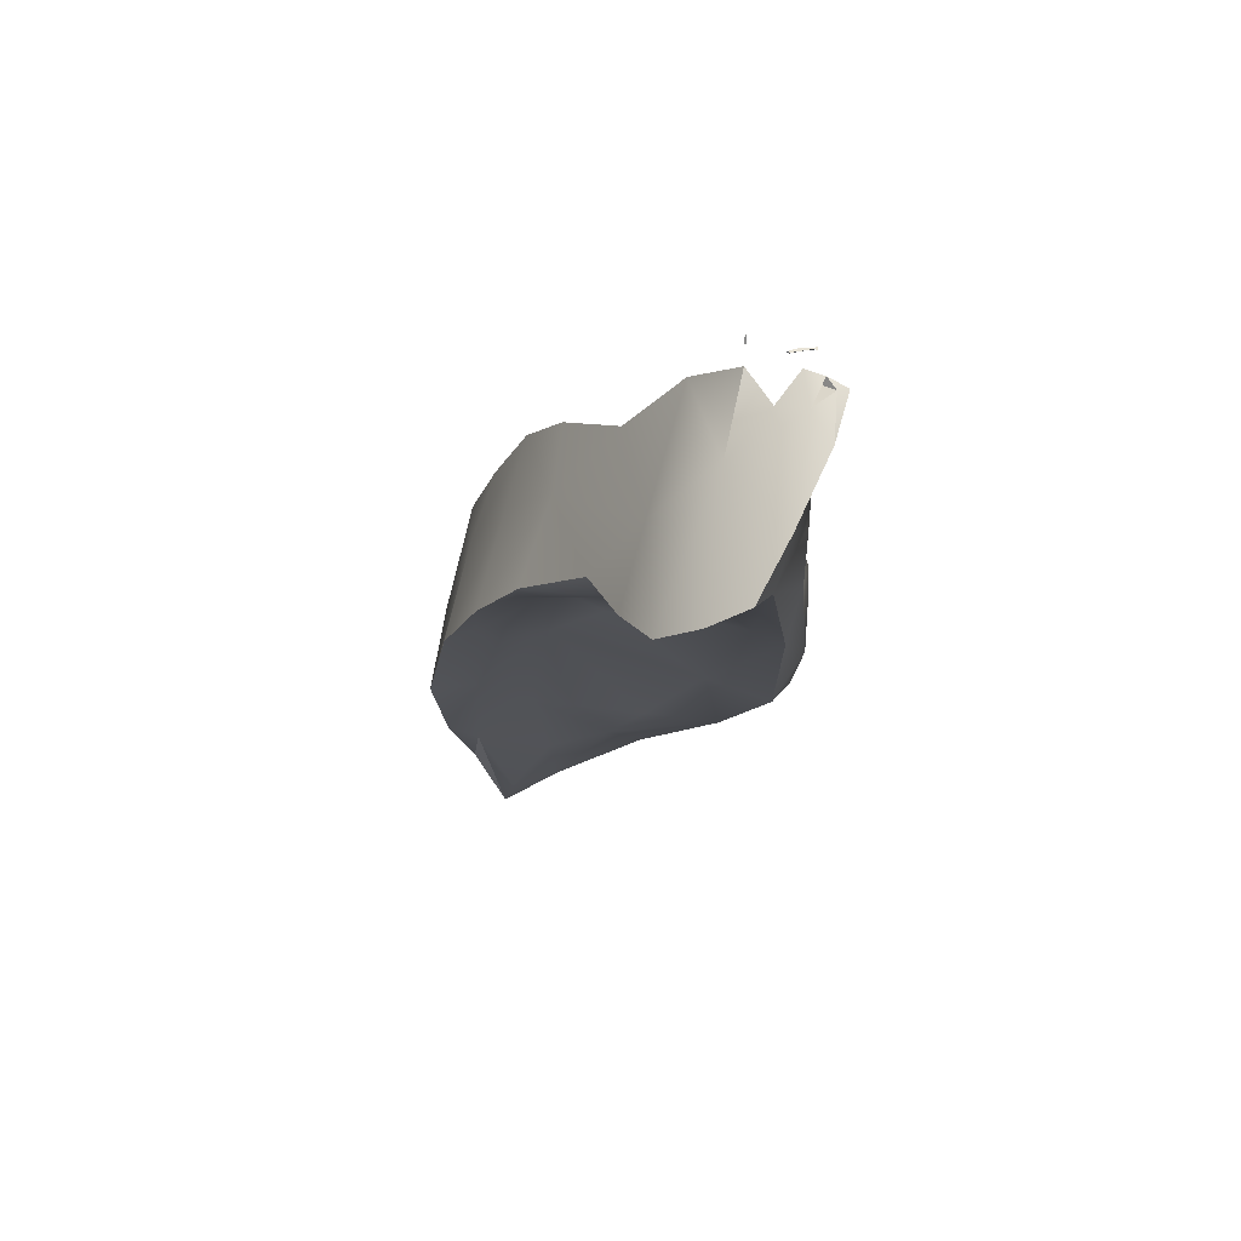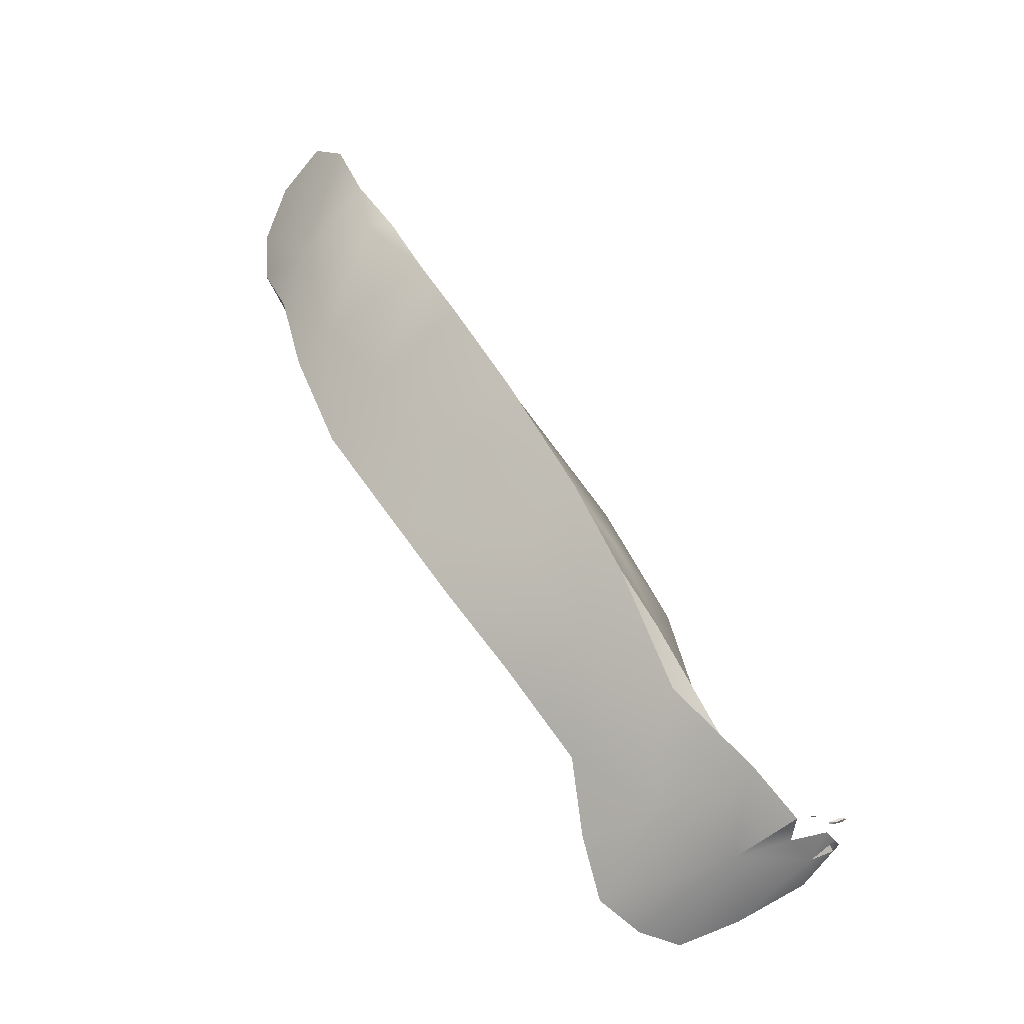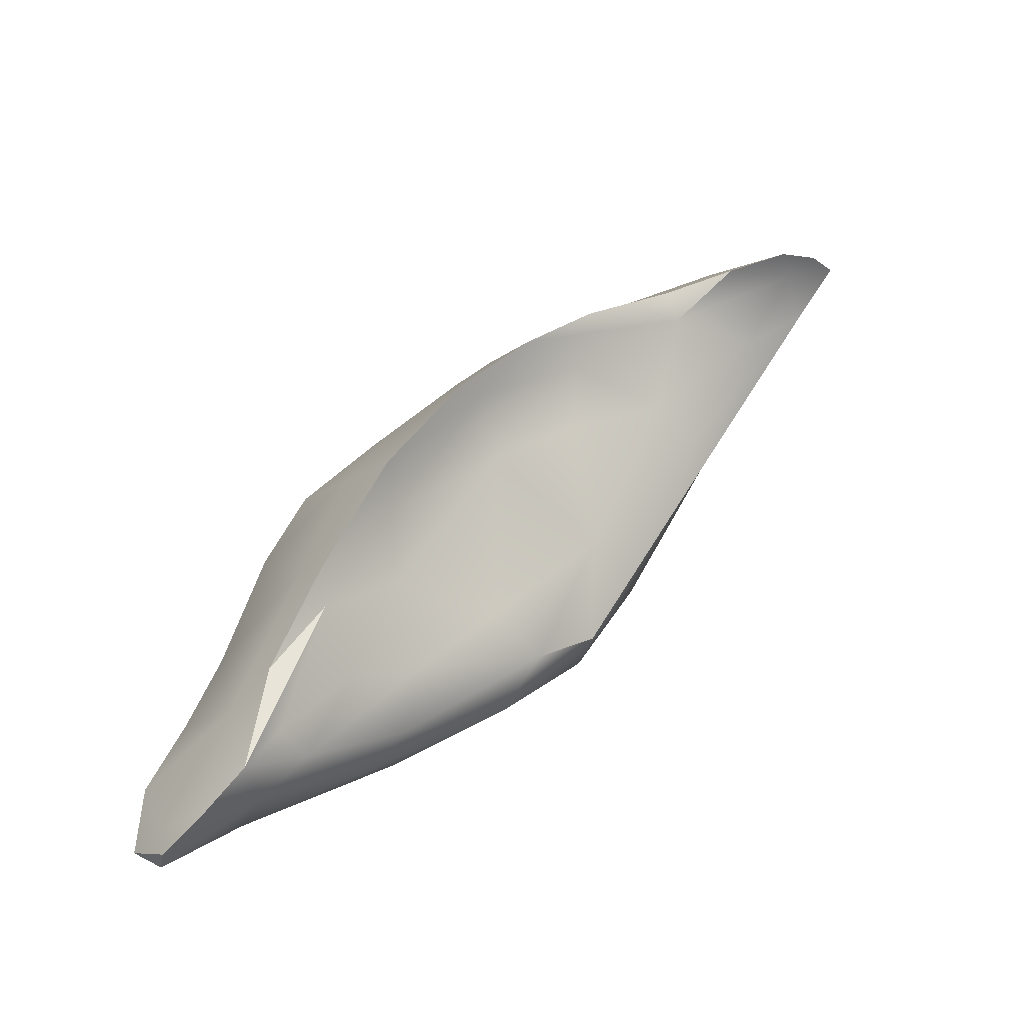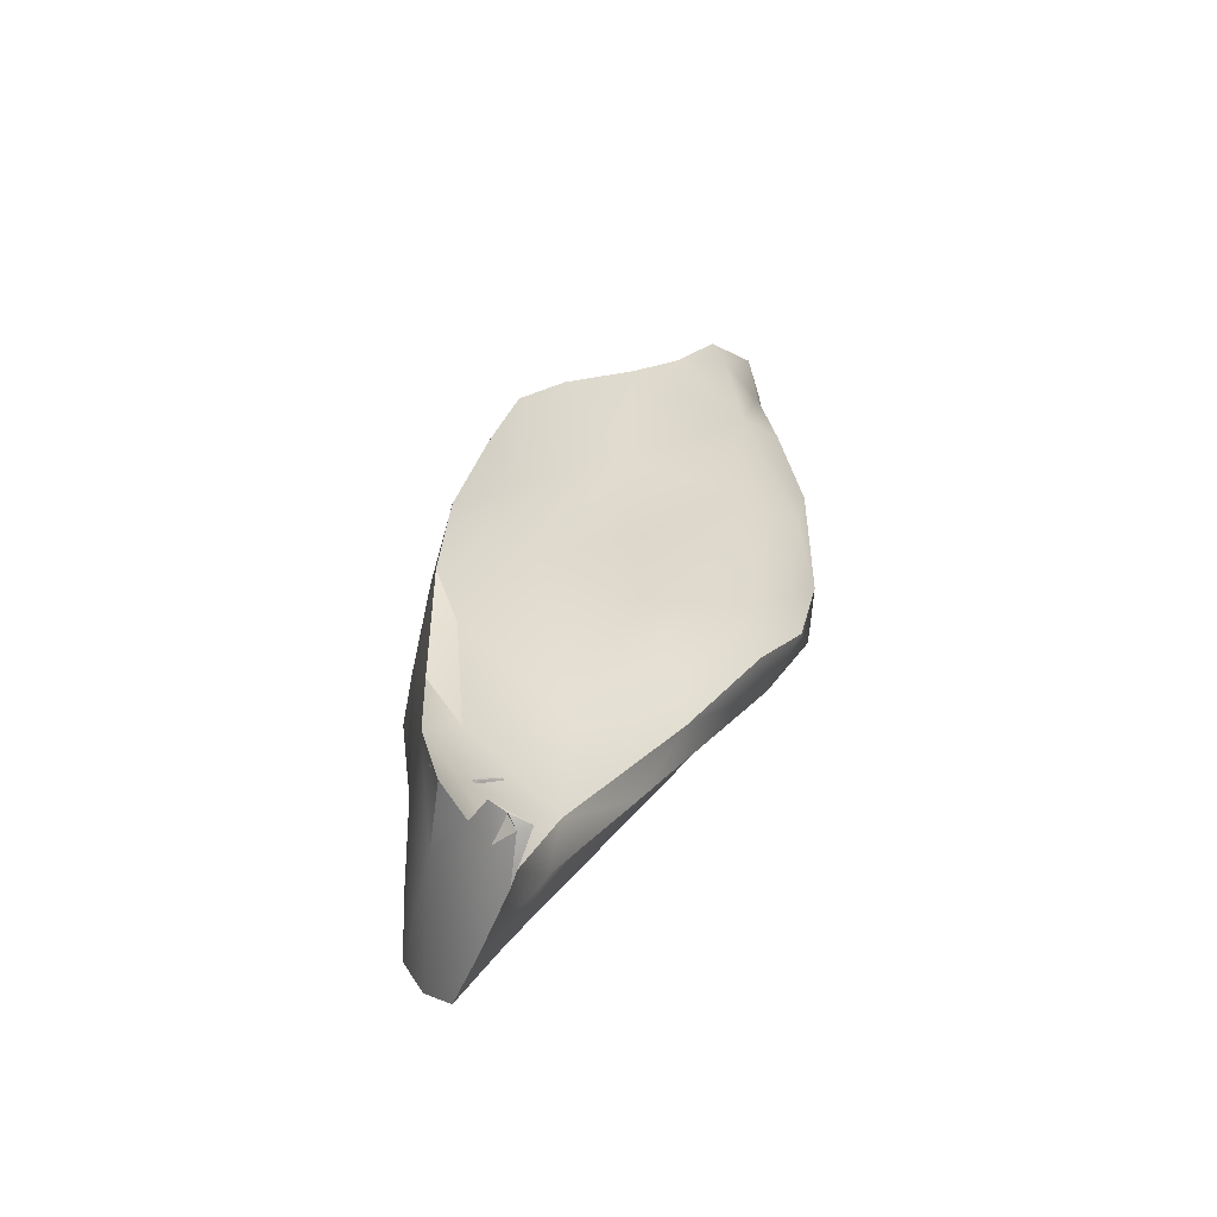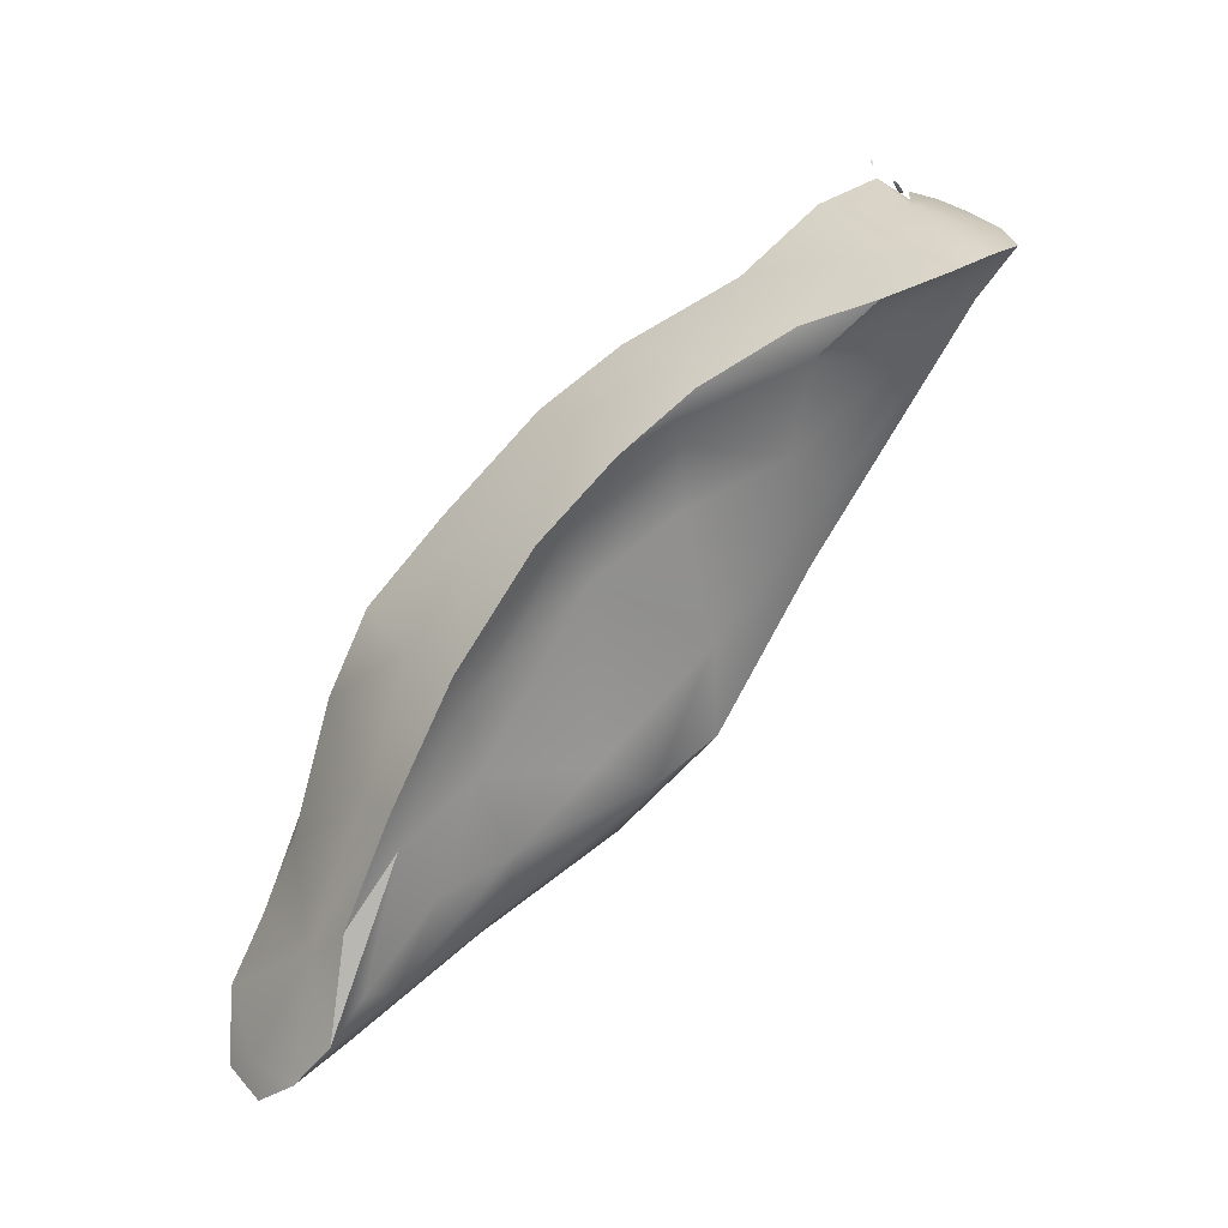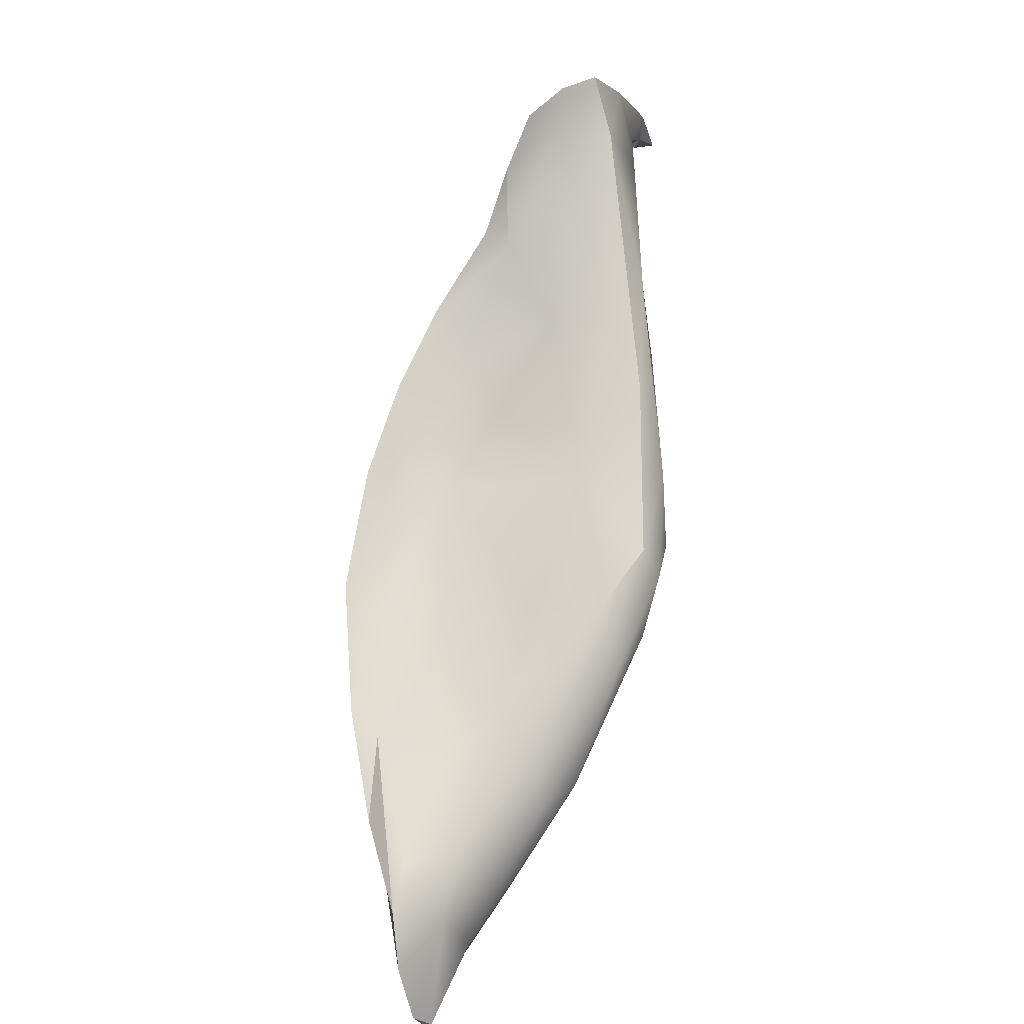
<metadata>
{"format":"obj","ext":"obj","renderer":"f3d","projection":"perspective","resolution":1024,"background":"white","views":[{"elev":34.6,"azim":-16.9,"up":"+Z"},{"elev":4.8,"azim":-39.5,"up":"+Y"},{"elev":-56.2,"azim":-70.8,"up":"+Z"},{"elev":-19.1,"azim":20.2,"up":"+Y"},{"elev":-19.3,"azim":-65.7,"up":"+Z"},{"elev":-56.5,"azim":-16.2,"up":"+Z"}]}
</metadata>
<code>
v 59.3 -80.56 1512
v 59.3 -80.55 1512
v 59.3 -80.55 1512
v 59.3 -80.56 1512
v 59.31 -80.56 1512
v 59.31 -80.56 1512
v 59.31 -80.55 1512
v 59.31 -80.56 1512
v 59.31 -80.56 1512
v 59.3 -80.56 1512
v 59.51 -80.65 1512
v 59.53 -80.63 1512
v 59.55 -80.65 1512
v 59.5 -80.64 1512
v 58.1 -78.99 1510
v 58.1 -78.99 1510
v 58.1 -78.99 1510
v 58.1 -78.98 1510
v 58.1 -78.98 1510
v 58.1 -78.98 1510
v 59.62 -80.65 1512
v 59.64 -80.64 1512
v 59.65 -80.64 1512
v 59.61 -80.63 1512
v 59.62 -80.62 1512
v 59.65 -80.63 1512
v 59.64 -80.63 1512
v 59.61 -80.63 1512
v 59.65 -80.63 1512
v 59.58 -80.62 1512
v 59.57 -80.63 1512
v 59.58 -80.65 1512
v 59.53 -80.63 1512
v 59.55 -80.62 1512
v 59.57 -80.63 1512
v 59.51 -80.63 1512
v 59.5 -80.63 1512
v 59.49 -80.63 1512
v 59.41 -76.62 1507
v 59.3 -76.25 1507
v 59.27 -76.44 1507
v 59.1 -80.87 1512
v 59.39 -80.76 1512
v 59.29 -80.59 1512
v 59.11 -80.27 1512
v 59.52 -80.9 1512
v 59.55 -80.71 1512
v 59.29 -81.34 1512
v 59.52 -80.96 1512
v 59.58 -81.09 1512
v 59.56 -80.58 1511
v 59.28 -80.53 1512
v 59.54 -80.9 1511
v 59.27 -81.17 1511
v 59.18 -80.16 1511
v 59.52 -77.08 1508
v 58.97 -76.88 1508
v 59.12 -77.72 1509
v 59.08 -76.59 1508
v 59.19 -76.31 1507
v 58.9 -79.84 1511
v 59.5 -79.95 1511
v 58.97 -79.48 1511
v 58.98 -76.91 1507
v 59.17 -76.55 1507
v 59.21 -77.15 1507
v 58.86 -77.43 1507
v 59.17 -77.48 1507
v 59.02 -77.81 1508
v 58.83 -78.17 1508
v 59.32 -78.17 1508
v 59.4 -78.67 1509
v 58.83 -81.41 1511
v 59.05 -81.5 1511
v 58.84 -78.26 1510
v 58.78 -79.11 1511
v 59.05 -78.8 1510
v 58.9 -76.89 1508
v 58.74 -77.19 1509
v 58.43 -78.27 1509
v 58.74 -78.93 1509
v 58.54 -77.81 1508
v 58.85 -77.22 1507
v 58.51 -78.65 1509
v 58.29 -78.96 1510
v 58.57 -80.31 1511
v 58.59 -80.81 1511
v 58.78 -80.62 1511
v 58.64 -81.21 1511
v 58.34 -79.77 1510
v 58.73 -80.34 1511
v 58.63 -79.56 1510
v 58.38 -79.6 1510
v 58.34 -77.86 1508
v 58.6 -77.44 1507
v 58.48 -78.96 1510
v 58.2 -79.34 1510
v 58.6 -79.55 1511
v 58.11 -78.87 1509
v 58.41 -78.33 1510
v 58.12 -78.36 1509
v 58.34 -77.94 1509
v 58.44 -77.65 1508
v 58.8 -77.08 1507
v 58.93 -79.42 1510
v 59.16 -80.03 1510
v 58.86 -81.19 1511
v 58.71 -78.6 1511
v 58.67 -77.98 1510
v 58.63 -77.49 1509
v 58.82 -77.35 1509
v 59.15 -80.78 1511
v 59.14 -76.51 1507
v 59.55 -79.37 1509
v 59.39 -78.46 1509
v 59.52 -80.19 1510
v 59.59 -77.96 1508
v 59.45 -76.92 1507
v 59.74 -77.72 1508
v 59.32 -76.46 1507
v 59.75 -80.34 1510
v 59.83 -79.91 1510
v 59.82 -78.86 1508
v 59.95 -79.91 1510
v 59.69 -77.94 1509
v 60.05 -78.09 1508
v 59.89 -79.58 1510
v 59.97 -77.75 1508
v 59.66 -77.09 1507
v 59.61 -79.09 1510
v 60.11 -78.95 1509
v 60.05 -79.19 1509
v 60.05 -78.51 1508
v 60.22 -79.03 1509
v 60.27 -79.07 1509
v 60.13 -79.48 1509
v 60.21 -78.62 1509
v 60.18 -79.36 1510
v 59.62 -80.89 1512
v 59.62 -80.77 1512
v 59.75 -80.83 1512
v 59.61 -80.76 1512
v 59.64 -80.78 1512
v 59.67 -80.86 1512
v 59.3 -80.55 1512
v 59.3 -80.55 1512
v 59.3 -80.55 1512
v 59.3 -80.56 1512
v 59.31 -80.56 1512
v 59.31 -80.56 1512
v 59.31 -80.55 1512
v 59.31 -80.55 1512
v 59.31 -80.55 1512
v 59.31 -80.56 1512
v 59.31 -80.56 1512
v 59.31 -80.56 1512
v 59.3 -80.56 1512
v 59.51 -80.65 1512
v 59.53 -80.63 1512
v 59.55 -80.65 1512
v 59.5 -80.64 1512
v 58.1 -78.99 1510
v 58.1 -78.99 1510
v 58.1 -78.99 1510
v 58.1 -78.99 1510
v 58.1 -78.99 1510
v 58.1 -78.98 1510
v 58.1 -78.98 1510
v 58.1 -78.98 1510
v 59.62 -80.65 1512
v 59.65 -80.64 1512
v 59.61 -80.63 1512
v 59.62 -80.62 1512
v 59.62 -80.62 1512
v 59.65 -80.63 1512
v 59.65 -80.63 1512
v 59.64 -80.63 1512
v 59.64 -80.63 1512
v 59.61 -80.63 1512
v 59.65 -80.63 1512
v 59.58 -80.62 1512
v 59.57 -80.63 1512
v 59.58 -80.65 1512
v 59.53 -80.63 1512
v 59.55 -80.62 1512
v 59.57 -80.63 1512
v 59.51 -80.63 1512
v 59.5 -80.63 1512
v 59.5 -80.63 1512
v 59.49 -80.63 1512
v 59.49 -80.63 1512
v 59.3 -76.25 1507
v 59.3 -76.25 1507
v 59.39 -80.76 1512
v 59.39 -80.76 1512
v 59.29 -80.59 1512
v 59.29 -80.59 1512
v 59.11 -80.27 1512
v 59.52 -80.9 1512
v 59.52 -80.9 1512
v 59.52 -80.9 1512
v 59.52 -80.9 1512
v 59.55 -80.71 1512
v 59.55 -80.71 1512
v 59.55 -80.71 1512
v 59.55 -80.71 1512
v 59.29 -81.34 1512
v 59.52 -80.96 1512
v 59.52 -80.96 1512
v 59.58 -81.09 1512
v 59.58 -81.09 1512
v 59.58 -81.09 1512
v 59.56 -80.58 1511
v 59.27 -81.17 1511
v 59.18 -80.16 1511
v 58.97 -76.88 1508
v 59.08 -76.59 1508
v 59.19 -76.31 1507
v 58.9 -79.84 1511
v 58.9 -79.84 1511
v 58.97 -79.48 1511
v 58.98 -76.91 1507
v 59.17 -76.55 1507
v 59.17 -76.55 1507
v 58.83 -81.41 1511
v 59.05 -81.5 1511
v 59.05 -81.5 1511
v 58.78 -79.11 1511
v 58.78 -79.11 1511
v 58.74 -77.19 1509
v 58.54 -77.81 1508
v 58.85 -77.22 1507
v 58.85 -77.22 1507
v 58.57 -80.31 1511
v 58.59 -80.81 1511
v 58.59 -80.81 1511
v 58.64 -81.21 1511
v 58.34 -79.77 1510
v 58.34 -77.86 1508
v 58.6 -77.44 1507
v 58.6 -77.44 1507
v 58.2 -79.34 1510
v 58.11 -78.87 1509
v 58.12 -78.36 1509
v 58.71 -78.6 1511
v 58.67 -77.98 1510
v 58.63 -77.49 1509
v 59.32 -76.46 1507
v 59.32 -76.46 1507
v 59.75 -80.34 1510
v 59.83 -79.91 1510
v 59.95 -79.91 1510
v 59.97 -77.75 1508
v 59.66 -77.09 1507
v 60.05 -79.19 1509
v 60.27 -79.07 1509
v 60.21 -78.62 1509
v 60.18 -79.36 1510
v 59.62 -80.89 1512
v 59.62 -80.89 1512
v 59.62 -80.89 1512
v 59.62 -80.89 1512
v 59.62 -80.89 1512
v 59.62 -80.89 1512
v 59.62 -80.77 1512
v 59.62 -80.77 1512
v 59.62 -80.77 1512
v 59.75 -80.83 1512
v 59.75 -80.83 1512
v 59.75 -80.83 1512
v 59.61 -80.76 1512
v 59.61 -80.76 1512
v 59.61 -80.76 1512
v 59.61 -80.76 1512
v 59.64 -80.78 1512
v 59.64 -80.78 1512
v 59.64 -80.78 1512
v 59.64 -80.78 1512
v 59.67 -80.86 1512
v 59.67 -80.86 1512
v 59.67 -80.86 1512
g grp1
f 1 2 3
f 1 4 2
f 5 145 148
f 5 6 145
f 6 7 145
f 149 8 151
f 3 152 154
f 5 155 150
f 5 9 155
f 5 10 9
f 11 12 13
f 11 14 12
f 15 16 17
f 15 18 16
f 19 16 18
f 168 167 20
f 168 20 164
f 162 20 167
f 162 165 20
f 169 166 163
f 21 22 23
f 21 24 22
f 25 22 172
f 25 26 22
f 173 27 175
f 174 28 177
f 176 178 29
f 171 29 178
f 30 28 174
f 30 31 28
f 32 179 182
f 32 170 179
f 160 182 33
f 160 32 182
f 34 31 30
f 34 184 31
f 185 35 159
f 185 181 35
f 36 184 34
f 36 37 184
f 187 38 188
f 158 189 190
f 187 161 38
f 26 180 22
f 181 172 35
f 181 25 172
f 170 178 179
f 170 171 178
f 23 22 180
f 183 24 21
f 183 186 24
f 187 159 161
f 187 185 159
f 158 33 189
f 158 160 33
f 13 186 183
f 13 12 186
f 11 191 14
f 1 156 157
f 147 146 153
f 1 154 156
f 1 3 154
f 5 148 10
f 1 157 4
f 39 40 41
f 42 43 44
f 42 196 45
f 46 47 43
f 48 49 50
f 208 51 52
f 53 213 49
f 48 53 49
f 54 53 48
f 198 52 55
f 197 52 198
f 56 57 58
f 59 56 41
f 57 56 59
f 60 59 41
f 198 55 61
f 55 62 63
f 64 65 66
f 67 68 69
f 70 71 72
f 73 74 42
f 75 76 77
f 58 75 77
f 219 221 228
f 216 78 79
f 80 70 81
f 82 83 67
f 84 80 81
f 85 84 81
f 86 87 88
f 87 89 88
f 234 90 91
f 85 92 93
f 94 95 82
f 96 97 98
f 97 238 98
f 242 93 90
f 97 96 99
f 100 99 96
f 243 85 242
f 85 101 80
f 94 80 101
f 244 102 103
f 100 244 99
f 100 102 244
f 243 101 85
f 103 239 244
f 239 104 240
f 239 103 104
f 94 82 80
f 85 93 242
f 85 80 84
f 103 102 79
f 103 79 78
f 104 103 78
f 69 70 82
f 92 105 106
f 73 42 89
f 107 225 237
f 232 240 104
f 92 106 91
f 108 75 109
f 229 245 98
f 96 98 245
f 89 42 88
f 220 98 88
f 98 220 229
f 230 110 111
f 247 100 246
f 110 109 75
f 102 100 247
f 111 110 75
f 79 102 247
f 90 93 91
f 238 86 98
f 93 92 91
f 85 81 92
f 231 241 233
f 80 82 70
f 92 81 105
f 234 91 235
f 236 91 107
f 236 107 237
f 86 88 98
f 100 96 245
f 100 245 246
f 57 230 111
f 58 111 75
f 76 75 108
f 63 77 76
f 226 225 107
f 91 106 112
f 69 71 70
f 68 67 83
f 222 232 104
f 217 104 78
f 104 217 218
f 222 113 223
f 70 72 81
f 113 222 104
f 83 66 68
f 112 107 91
f 81 114 105
f 82 67 69
f 64 66 83
f 77 115 58
f 57 111 58
f 217 78 216
f 220 88 45
f 112 214 107
f 113 104 218
f 77 63 62
f 215 221 219
f 106 116 112
f 214 112 116
f 105 114 106
f 71 68 117
f 66 118 119
f 81 72 114
f 66 120 118
f 113 192 223
f 118 248 39
f 194 52 197
f 208 52 194
f 121 53 54
f 68 66 117
f 122 214 116
f 117 66 119
f 72 123 114
f 124 62 51
f 125 126 56
f 124 127 62
f 128 119 118
f 129 39 56
f 118 254 128
f 56 253 129
f 130 131 125
f 130 127 131
f 114 132 122
f 114 123 132
f 123 117 133
f 119 133 117
f 134 135 136
f 133 134 255
f 128 137 133
f 253 126 257
f 257 126 131
f 137 135 134
f 133 137 134
f 131 256 257
f 135 138 136
f 131 258 256
f 131 126 125
f 255 134 136
f 251 136 121
f 138 252 136
f 255 123 133
f 128 133 119
f 255 136 251
f 136 252 250
f 258 127 124
f 131 127 258
f 130 125 115
f 71 123 72
f 56 126 253
f 252 213 250
f 116 114 122
f 117 123 71
f 251 121 54
f 53 250 213
f 39 254 118
f 116 106 114
f 56 58 125
f 55 51 62
f 130 62 127
f 56 39 41
f 248 40 39
f 193 249 224
f 66 65 120
f 71 69 68
f 218 192 113
f 40 60 41
f 130 115 77
f 55 52 51
f 45 88 42
f 42 74 207
f 107 214 226
f 209 195 139
f 49 259 50
f 260 140 141
f 142 141 140
f 203 141 142
f 47 46 143
f 199 271 275
f 200 261 272
f 201 265 262
f 202 144 266
f 210 268 279
f 263 269 211
f 276 279 268
f 46 212 280
f 204 277 270
f 267 278 273
f 267 281 278
f 264 205 274
f 195 206 139
f 207 212 46
f 46 43 42
f 227 54 48
f 46 42 207
f 62 130 77
f 58 115 125

</code>
